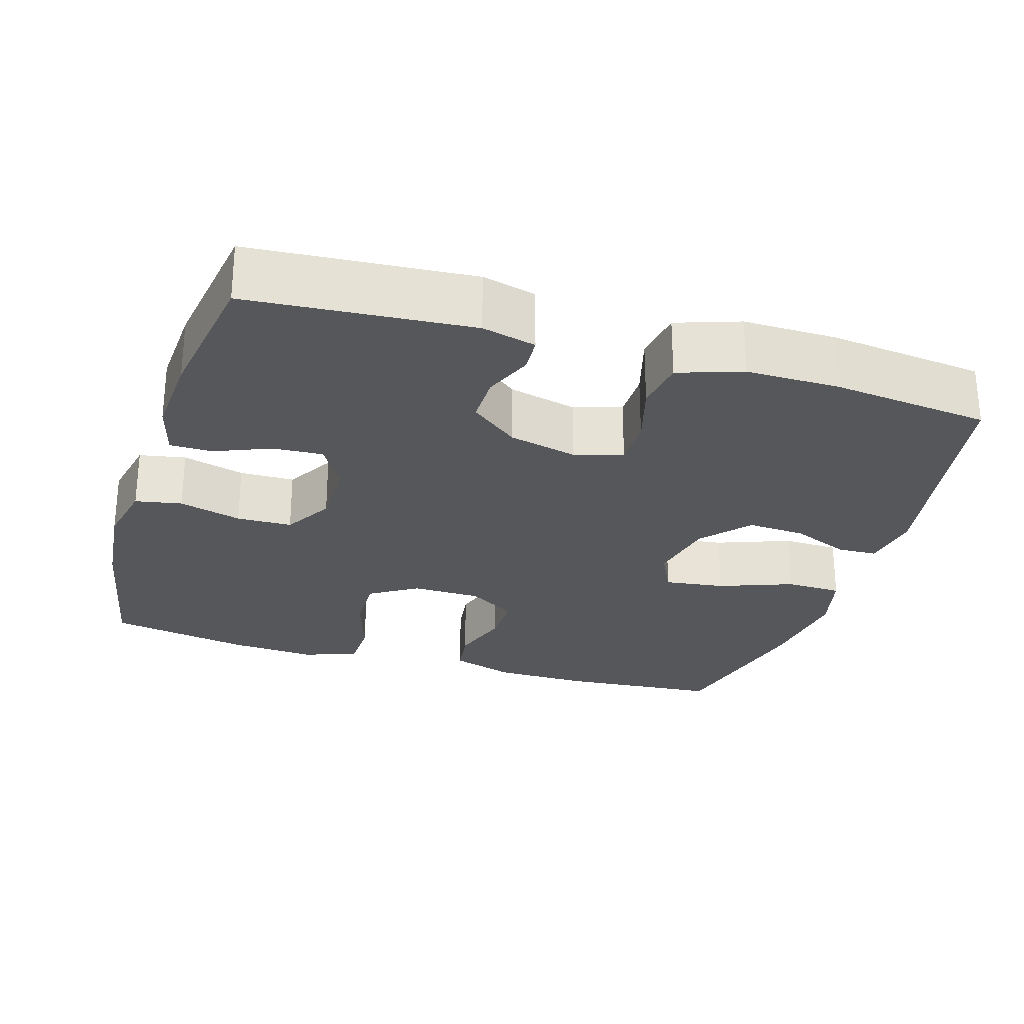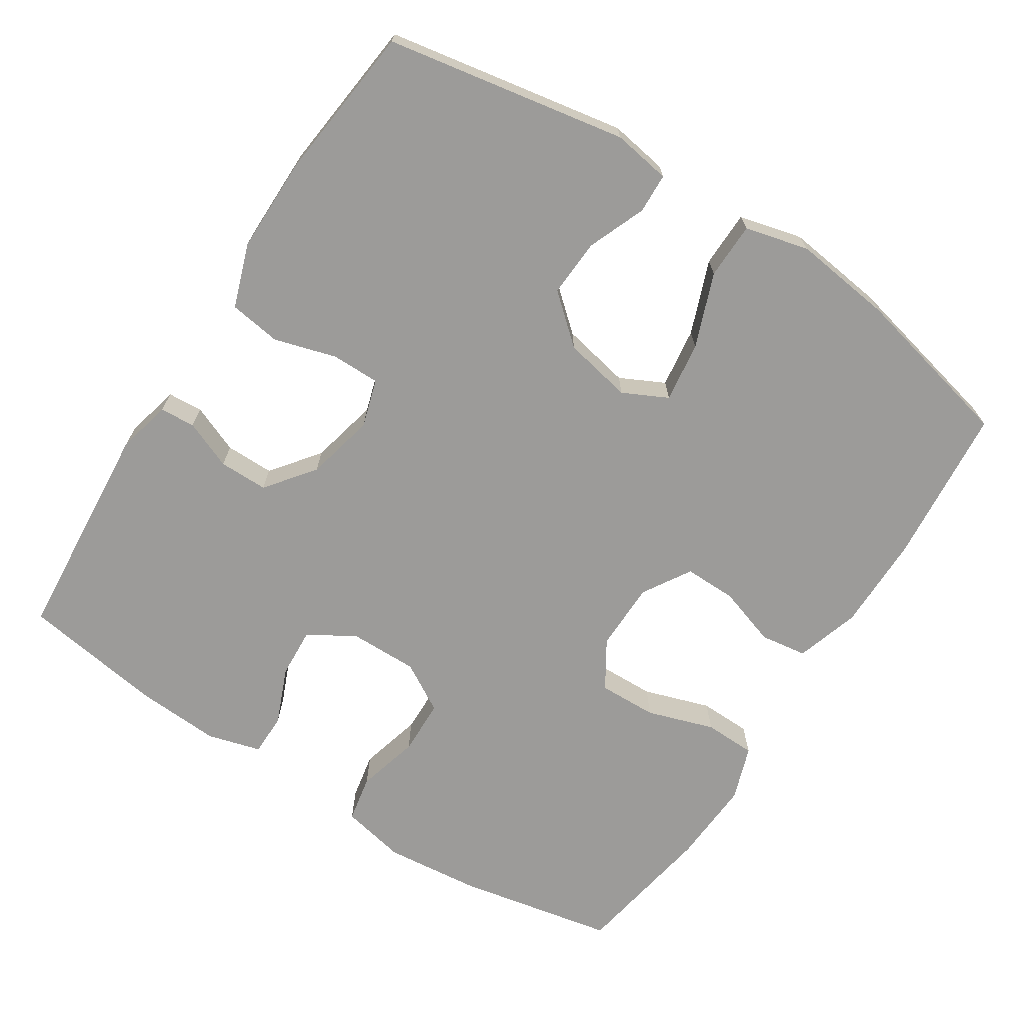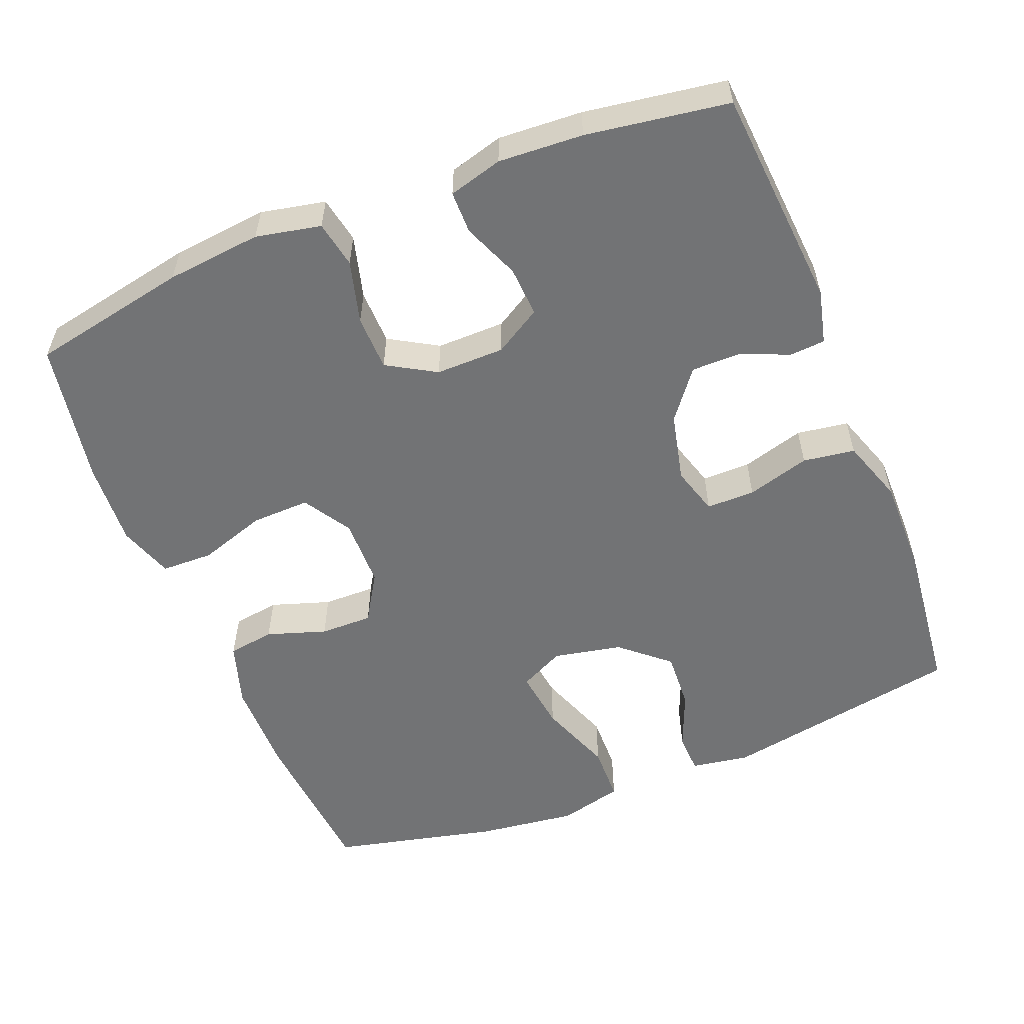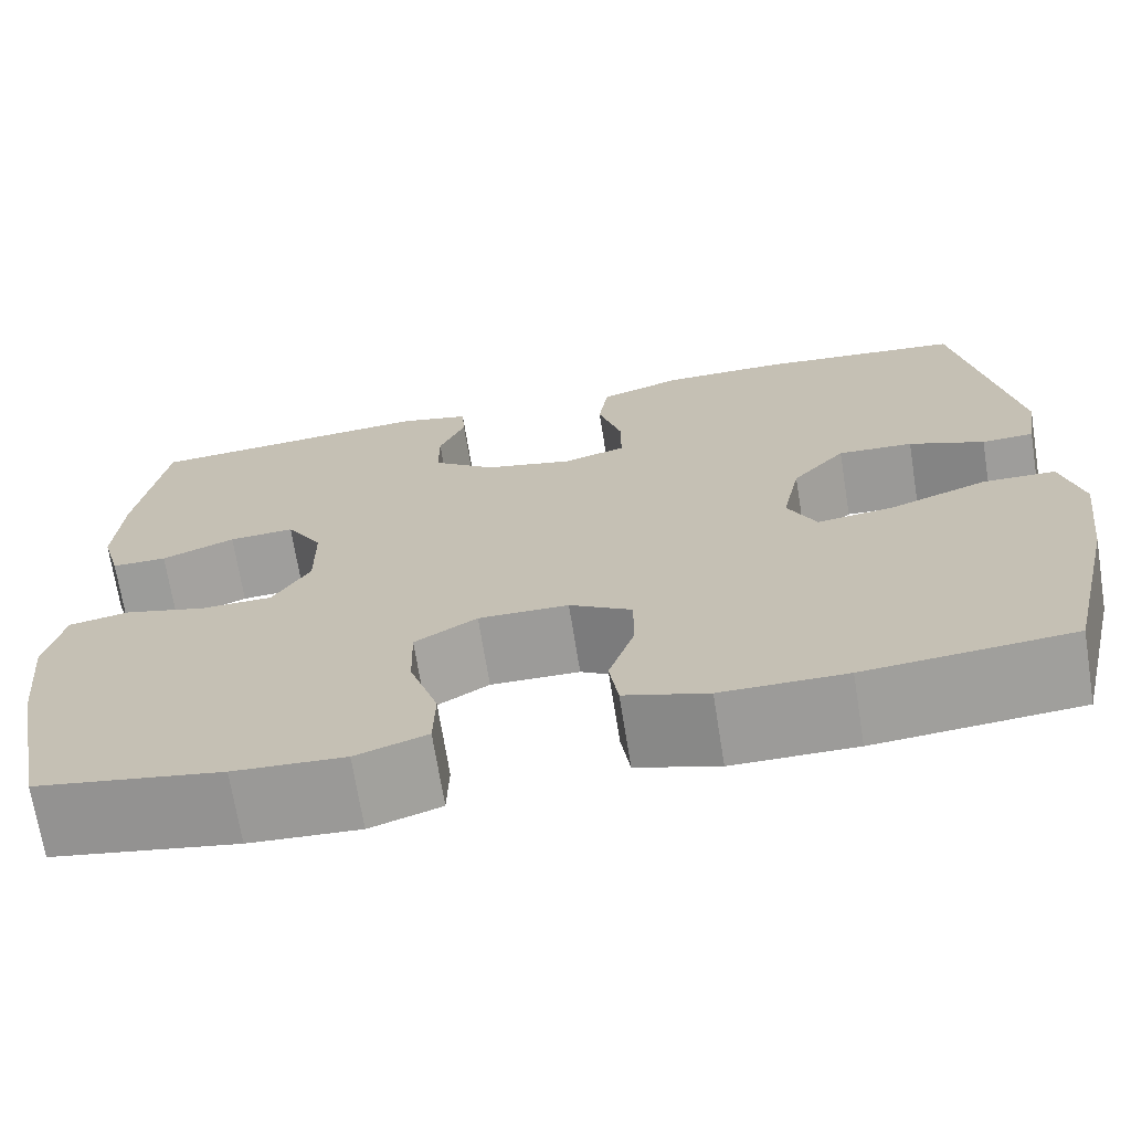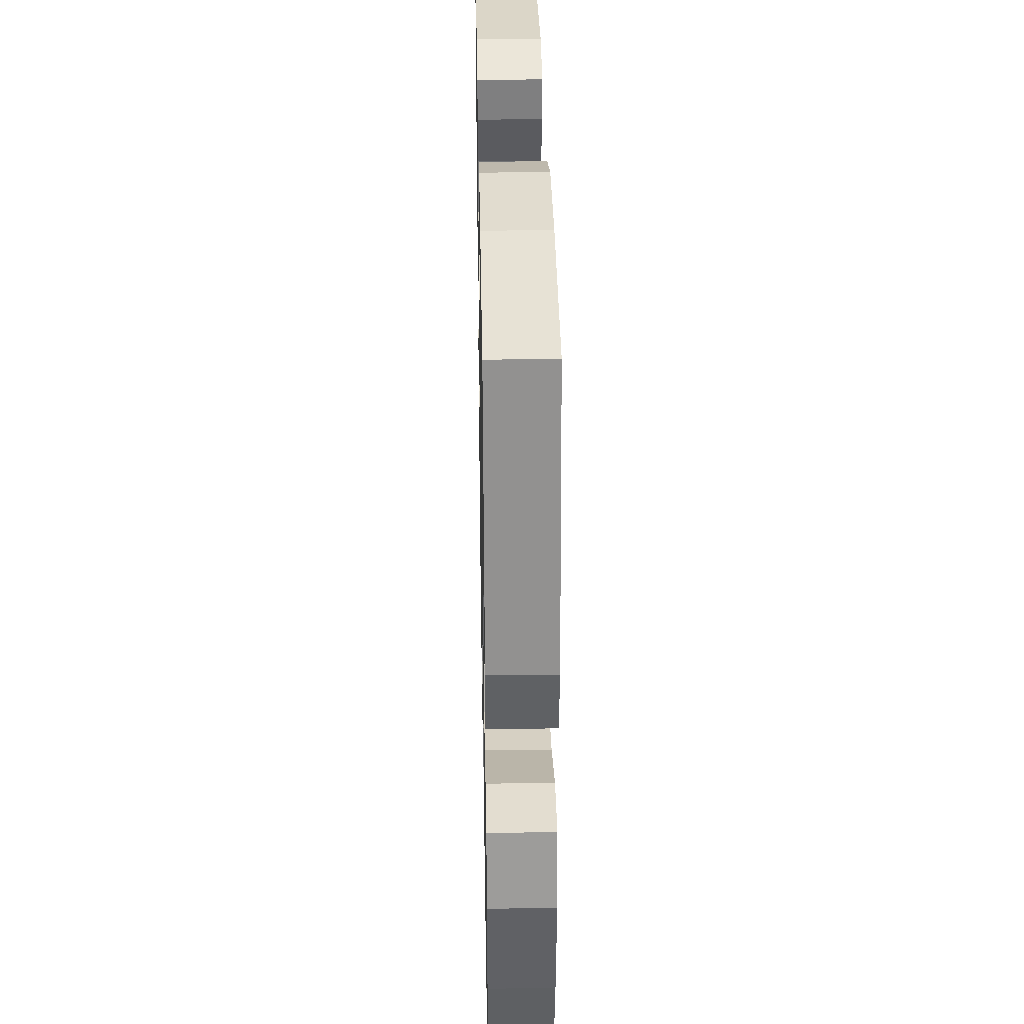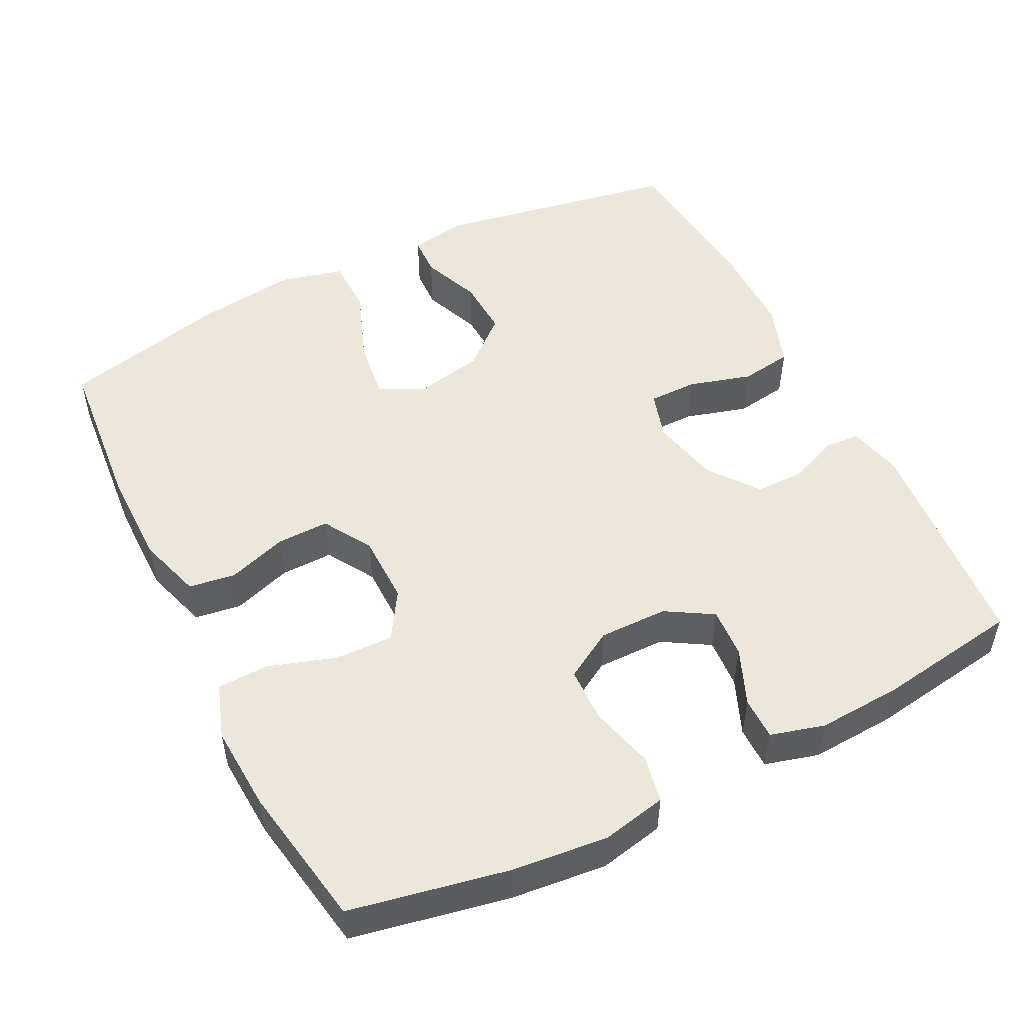
<metadata>
{"format":"obj","ext":"obj","renderer":"f3d","projection":"perspective","resolution":1024,"background":"white","views":[{"elev":-27.0,"azim":-17.1,"up":"+Y"},{"elev":-69.7,"azim":57.3,"up":"+Y"},{"elev":-55.9,"azim":-68.2,"up":"+Y"},{"elev":-70.0,"azim":9.1,"up":"+Z"},{"elev":34.2,"azim":88.9,"up":"+Z"},{"elev":51.4,"azim":-116.6,"up":"+Y"}]}
</metadata>
<code>
o path924
v -0.5387 0.0375 0.3107
v -0.5455 0.0375 0.1947
v -0.525 0.0375 0.1208
v -0.4666 0.0375 0.1206
v -0.3895 0.0375 0.1525
v -0.3204 0.0375 0.1566
v -0.2822 0.0375 0.09245
v -0.2813 0.0375 -0.001852
v -0.3205 0.0375 -0.06879
v -0.3965 0.0375 -0.0704
v -0.4828 0.0375 -0.04724
v -0.5468 0.0375 -0.05947
v -0.5653 0.0375 -0.1484
v -0.5519 0.0375 -0.2795
v -0.5091 0.0375 -0.4962
v -0.3133 0.0375 -0.5306
v -0.1966 0.0375 -0.5377
v -0.1215 0.0375 -0.512
v -0.1197 0.0375 -0.4409
v -0.1498 0.0375 -0.3486
v -0.152 0.0375 -0.2684
v -0.08639 0.0375 -0.2276
v 0.008553 0.0375 -0.229
v 0.07458 0.0375 -0.2693
v 0.07342 0.0375 -0.3414
v 0.04671 0.0375 -0.4226
v 0.05604 0.0375 -0.4868
v 0.1437 0.0375 -0.5145
v 0.2749 0.0375 -0.5152
v 0.4926 0.0375 -0.4962
v 0.5462 0.0375 -0.2677
v 0.5635 0.0375 -0.1314
v 0.5414 0.0375 -0.04378
v 0.4639 0.0375 -0.04213
v 0.3622 0.0375 -0.08038
v 0.2792 0.0375 -0.09154
v 0.2489 0.0375 -0.03001
v 0.2682 0.0375 0.06412
v 0.3247 0.0375 0.1294
v 0.4042 0.0375 0.125
v 0.4839 0.0375 0.0926
v 0.5388 0.0375 0.09469
v 0.5517 0.0375 0.1744
v 0.4926 0.0375 0.5057
v 0.2769 0.0375 0.5292
v 0.1467 0.0375 0.5297
v 0.05905 0.0375 0.4995
v 0.04847 0.0375 0.4284
v 0.07339 0.0375 0.3421
v 0.07331 0.0375 0.2756
v 0.007309 0.0375 0.2557
v -0.08723 0.0375 0.2778
v -0.1533 0.0375 0.3291
v -0.1532 0.0375 0.3965
v -0.1257 0.0375 0.4631
v -0.129 0.0375 0.5116
v -0.2032 0.0375 0.5298
v -0.5091 0.0375 0.5057
v -0.5387 -0.0375 0.3107
v -0.5455 -0.0375 0.1947
v -0.525 -0.0375 0.1208
v -0.4666 -0.0375 0.1206
v -0.3895 -0.0375 0.1525
v -0.3204 -0.0375 0.1566
v -0.2822 -0.0375 0.09245
v -0.2813 -0.0375 -0.001852
v -0.3205 -0.0375 -0.06879
v -0.3965 -0.0375 -0.0704
v -0.4828 -0.0375 -0.04724
v -0.5468 -0.0375 -0.05947
v -0.5653 -0.0375 -0.1484
v -0.5519 -0.0375 -0.2795
v -0.5091 -0.0375 -0.4962
v -0.3133 -0.0375 -0.5306
v -0.1966 -0.0375 -0.5377
v -0.1215 -0.0375 -0.512
v -0.1197 -0.0375 -0.4409
v -0.1498 -0.0375 -0.3486
v -0.152 -0.0375 -0.2684
v -0.08639 -0.0375 -0.2276
v 0.008553 -0.0375 -0.229
v 0.07458 -0.0375 -0.2693
v 0.07342 -0.0375 -0.3414
v 0.04671 -0.0375 -0.4226
v 0.05604 -0.0375 -0.4868
v 0.1437 -0.0375 -0.5145
v 0.2749 -0.0375 -0.5152
v 0.4926 -0.0375 -0.4962
v 0.5462 -0.0375 -0.2677
v 0.5635 -0.0375 -0.1314
v 0.5414 -0.0375 -0.04378
v 0.4639 -0.0375 -0.04213
v 0.3622 -0.0375 -0.08038
v 0.2792 -0.0375 -0.09154
v 0.2489 -0.0375 -0.03001
v 0.2682 -0.0375 0.06412
v 0.3247 -0.0375 0.1294
v 0.4042 -0.0375 0.125
v 0.4839 -0.0375 0.0926
v 0.5388 -0.0375 0.09469
v 0.5517 -0.0375 0.1744
v 0.4926 -0.0375 0.5057
v 0.2769 -0.0375 0.5292
v 0.1467 -0.0375 0.5297
v 0.05905 -0.0375 0.4995
v 0.04847 -0.0375 0.4284
v 0.07339 -0.0375 0.3421
v 0.07331 -0.0375 0.2756
v 0.007309 -0.0375 0.2557
v -0.08723 -0.0375 0.2778
v -0.1533 -0.0375 0.3291
v -0.1532 -0.0375 0.3965
v -0.1257 -0.0375 0.4631
v -0.129 -0.0375 0.5116
v -0.2032 -0.0375 0.5298
v -0.5091 -0.0375 0.5057
v -0.5468 0.0375 -0.05947
v -0.5468 0.0375 -0.05947
v -0.5653 0.0375 -0.1484
v -0.5519 0.0375 -0.2795
v -0.4828 0.0375 -0.04724
v -0.5387 0.0375 0.3107
v -0.5455 0.0375 0.1947
v -0.525 0.0375 0.1208
v -0.525 0.0375 0.1208
v -0.4666 0.0375 0.1206
v -0.5091 0.0375 -0.4962
v -0.5091 0.0375 -0.4962
v -0.5091 0.0375 0.5057
v -0.5091 0.0375 0.5057
v -0.3965 0.0375 -0.0704
v -0.3895 0.0375 0.1525
v -0.3133 0.0375 -0.5306
v -0.3205 0.0375 -0.06879
v -0.3204 0.0375 0.1566
v -0.3204 0.0375 0.1566
v -0.2813 0.0375 -0.001852
v -0.2822 0.0375 0.09245
v -0.2032 0.0375 0.5298
v -0.1966 0.0375 -0.5377
v -0.129 0.0375 0.5116
v -0.129 0.0375 0.5116
v -0.1533 0.0375 0.3291
v -0.1532 0.0375 0.3965
v -0.1498 0.0375 -0.3486
v -0.152 0.0375 -0.2684
v -0.1215 0.0375 -0.512
v -0.1215 0.0375 -0.512
v -0.08723 0.0375 0.2778
v -0.1257 0.0375 0.4631
v -0.08639 0.0375 -0.2276
v -0.1197 0.0375 -0.4409
v 0.007309 0.0375 0.2557
v 0.008553 0.0375 -0.229
v 0.07331 0.0375 0.2756
v 0.07331 0.0375 0.2756
v 0.07458 0.0375 -0.2693
v 0.07342 0.0375 -0.3414
v 0.04671 0.0375 -0.4226
v 0.05604 0.0375 -0.4868
v 0.05604 0.0375 -0.4868
v 0.05905 0.0375 0.4995
v 0.05905 0.0375 0.4995
v 0.04847 0.0375 0.4284
v 0.07339 0.0375 0.3421
v 0.1437 0.0375 -0.5145
v 0.1467 0.0375 0.5297
v 0.2749 0.0375 -0.5152
v 0.2769 0.0375 0.5292
v 0.2489 0.0375 -0.03001
v 0.2682 0.0375 0.06412
v 0.2792 0.0375 -0.09154
v 0.2792 0.0375 -0.09154
v 0.3247 0.0375 0.1294
v 0.3622 0.0375 -0.08038
v 0.4042 0.0375 0.125
v 0.4639 0.0375 -0.04213
v 0.4926 0.0375 0.5057
v 0.4926 0.0375 0.5057
v 0.4839 0.0375 0.0926
v 0.5414 0.0375 -0.04378
v 0.5414 0.0375 -0.04378
v 0.4926 0.0375 -0.4962
v 0.4926 0.0375 -0.4962
v 0.5388 0.0375 0.09469
v 0.5388 0.0375 0.09469
v 0.5462 0.0375 -0.2677
v 0.5517 0.0375 0.1744
v 0.5635 0.0375 -0.1314
v -0.5468 -0.0375 -0.05947
v -0.5468 -0.0375 -0.05947
v -0.5653 -0.0375 -0.1484
v -0.5519 -0.0375 -0.2795
v -0.4828 -0.0375 -0.04724
v -0.5387 -0.0375 0.3107
v -0.5455 -0.0375 0.1947
v -0.525 -0.0375 0.1208
v -0.525 -0.0375 0.1208
v -0.4666 -0.0375 0.1206
v -0.5091 -0.0375 -0.4962
v -0.5091 -0.0375 -0.4962
v -0.5091 -0.0375 0.5057
v -0.5091 -0.0375 0.5057
v -0.3965 -0.0375 -0.0704
v -0.3895 -0.0375 0.1525
v -0.3133 -0.0375 -0.5306
v -0.3205 -0.0375 -0.06879
v -0.3204 -0.0375 0.1566
v -0.3204 -0.0375 0.1566
v -0.2813 -0.0375 -0.001852
v -0.2822 -0.0375 0.09245
v -0.2032 -0.0375 0.5298
v -0.1966 -0.0375 -0.5377
v -0.129 -0.0375 0.5116
v -0.129 -0.0375 0.5116
v -0.1533 -0.0375 0.3291
v -0.1532 -0.0375 0.3965
v -0.1498 -0.0375 -0.3486
v -0.152 -0.0375 -0.2684
v -0.1215 -0.0375 -0.512
v -0.1215 -0.0375 -0.512
v -0.08723 -0.0375 0.2778
v -0.1257 -0.0375 0.4631
v -0.08639 -0.0375 -0.2276
v -0.1197 -0.0375 -0.4409
v 0.007309 -0.0375 0.2557
v 0.008553 -0.0375 -0.229
v 0.07331 -0.0375 0.2756
v 0.07331 -0.0375 0.2756
v 0.07458 -0.0375 -0.2693
v 0.07342 -0.0375 -0.3414
v 0.04671 -0.0375 -0.4226
v 0.05604 -0.0375 -0.4868
v 0.05604 -0.0375 -0.4868
v 0.05905 -0.0375 0.4995
v 0.05905 -0.0375 0.4995
v 0.04847 -0.0375 0.4284
v 0.07339 -0.0375 0.3421
v 0.1437 -0.0375 -0.5145
v 0.1467 -0.0375 0.5297
v 0.2749 -0.0375 -0.5152
v 0.2769 -0.0375 0.5292
v 0.2489 -0.0375 -0.03001
v 0.2682 -0.0375 0.06412
v 0.2792 -0.0375 -0.09154
v 0.2792 -0.0375 -0.09154
v 0.3247 -0.0375 0.1294
v 0.3622 -0.0375 -0.08038
v 0.4042 -0.0375 0.125
v 0.4639 -0.0375 -0.04213
v 0.4926 -0.0375 0.5057
v 0.4926 -0.0375 0.5057
v 0.4839 -0.0375 0.0926
v 0.5414 -0.0375 -0.04378
v 0.5414 -0.0375 -0.04378
v 0.4926 -0.0375 -0.4962
v 0.4926 -0.0375 -0.4962
v 0.5388 -0.0375 0.09469
v 0.5388 -0.0375 0.09469
v 0.5462 -0.0375 -0.2677
v 0.5517 -0.0375 0.1744
v 0.5635 -0.0375 -0.1314
f 192 194 190
f 212 223 214
f 260 245 241
f 254 250 262
f 241 230 231
f 241 245 230
f 205 196 199
f 262 248 260
f 247 228 244
f 225 213 220
f 235 237 240
f 211 222 208
f 206 193 200
f 218 219 193
f 199 196 197
f 195 217 202
f 240 238 242
f 256 260 241
f 192 204 194
f 208 195 205
f 242 247 251
f 249 251 247
f 253 261 249
f 228 226 244
f 261 251 249
f 202 217 212
f 224 226 210
f 213 218 206
f 241 231 239
f 238 247 242
f 239 232 233
f 244 226 243
f 210 207 224
f 217 223 212
f 217 195 216
f 222 216 208
f 193 204 192
f 219 207 193
f 245 260 248
f 210 226 211
f 216 195 208
f 243 226 227
f 228 247 238
f 238 240 237
f 196 205 195
f 239 231 232
f 230 243 227
f 193 206 218
f 218 213 225
f 207 204 193
f 258 261 253
f 245 243 230
f 226 222 211
f 224 207 219
f 248 262 250
f 227 226 224
f 118 13 71 191
f 13 14 72 71
f 11 12 70 69
f 1 2 60 59
f 2 125 198 60
f 3 4 62 61
f 14 128 201 72
f 130 1 59 203
f 10 11 69 68
f 4 5 63 62
f 15 16 74 73
f 9 10 68 67
f 5 136 209 63
f 8 9 67 66
f 6 7 65 64
f 57 58 116 115
f 16 17 75 74
f 7 8 66 65
f 142 57 115 215
f 53 54 112 111
f 20 21 79 78
f 17 148 221 75
f 52 53 111 110
f 55 56 114 113
f 54 55 113 112
f 21 22 80 79
f 19 20 78 77
f 18 19 77 76
f 51 52 110 109
f 22 23 81 80
f 156 51 109 229
f 23 24 82 81
f 25 26 84 83
f 26 161 234 84
f 163 48 106 236
f 48 49 107 106
f 27 28 86 85
f 46 47 105 104
f 49 50 108 107
f 24 25 83 82
f 28 29 87 86
f 45 46 104 103
f 37 38 96 95
f 173 37 95 246
f 38 39 97 96
f 35 36 94 93
f 39 40 98 97
f 34 35 93 92
f 179 45 103 252
f 40 41 99 98
f 182 34 92 255
f 29 184 257 87
f 41 186 259 99
f 30 31 89 88
f 43 44 102 101
f 42 43 101 100
f 32 33 91 90
f 31 32 90 89
f 119 117 121
f 139 141 150
f 187 168 172
f 181 189 177
f 168 158 157
f 168 157 172
f 132 126 123
f 189 187 175
f 174 171 155
f 152 147 140
f 162 167 164
f 138 135 149
f 133 127 120
f 145 120 146
f 126 124 123
f 122 129 144
f 167 169 165
f 183 168 187
f 119 121 131
f 135 132 122
f 169 178 174
f 176 174 178
f 180 176 188
f 155 171 153
f 188 176 178
f 129 139 144
f 151 137 153
f 140 133 145
f 168 166 158
f 165 169 174
f 166 160 159
f 171 170 153
f 137 151 134
f 144 139 150
f 144 143 122
f 149 135 143
f 120 119 131
f 146 120 134
f 172 175 187
f 137 138 153
f 143 135 122
f 170 154 153
f 155 165 174
f 165 164 167
f 123 122 132
f 166 159 158
f 157 154 170
f 120 145 133
f 145 152 140
f 134 120 131
f 185 180 188
f 172 157 170
f 153 138 149
f 151 146 134
f 175 177 189
f 154 151 153

</code>
